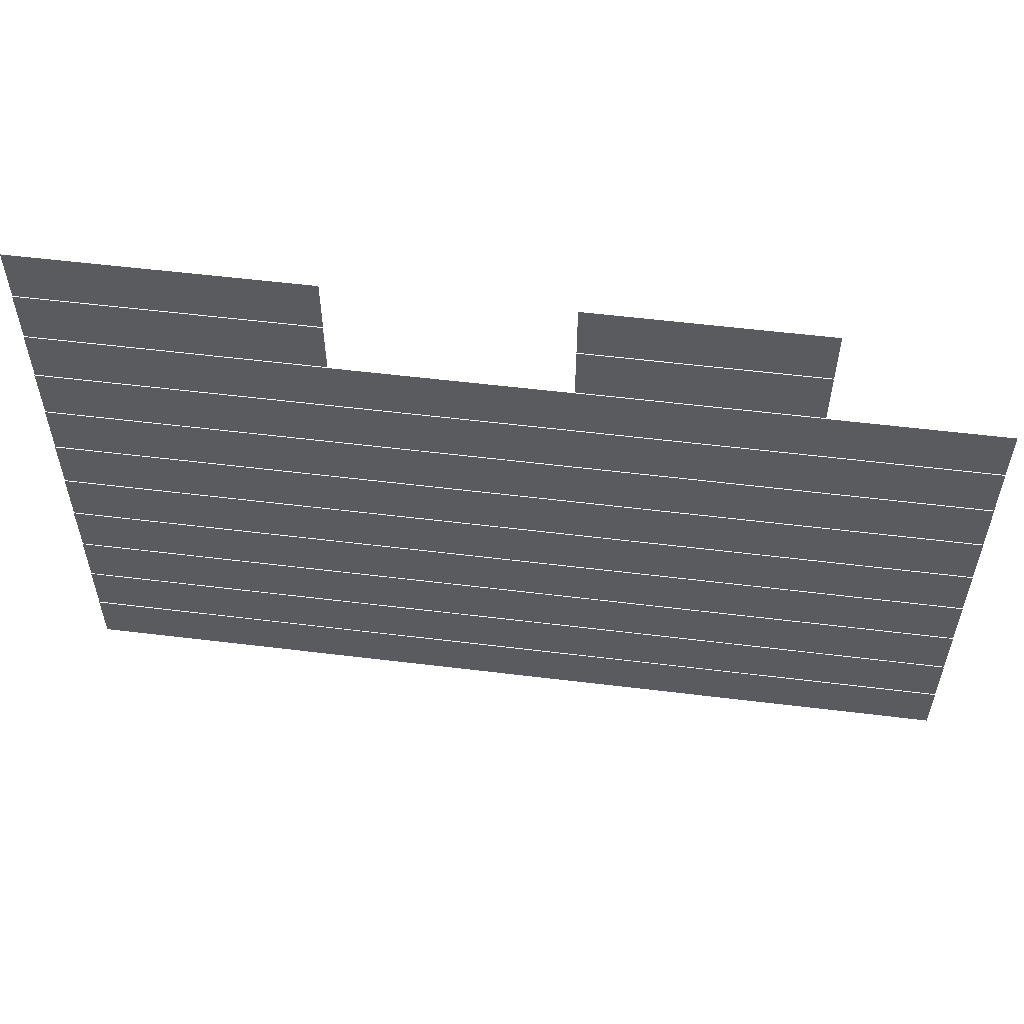
<metadata>
{"format":"obj","ext":"obj","renderer":"f3d","projection":"perspective","resolution":1024,"background":"white","views":[{"elev":56.1,"azim":-172.7,"up":"+Y"}]}
</metadata>
<code>
v 0 -1.92 -0.03468
v -0.32 -1.92 -0.03468
v -0.32 -1.6 -0.03468
v 0 -1.6 -0.03468
v -0.32 -1.92 -0.03468
v -0.64 -1.92 -0.03468
v -0.64 -1.6 -0.03468
v -0.32 -1.6 -0.03468
v -0.64 -1.92 -0.03468
v -0.96 -1.92 -0.03468
v -0.96 -1.6 -0.03468
v -0.64 -1.6 -0.03468
v -0.96 -1.92 -0.03468
v -1.28 -1.92 -0.03468
v -1.28 -1.6 -0.03468
v -0.96 -1.6 -0.03468
v -1.28 -1.92 -0.03468
v -1.6 -1.92 -0.03468
v -1.6 -1.6 -0.03468
v -1.28 -1.6 -0.03468
v -2.88 -1.92 -0.03468
v -3.2 -1.92 -0.03468
v -3.2 -1.6 -0.03468
v -2.88 -1.6 -0.03468
v -3.2 -1.92 -0.03468
v -3.52 -1.92 -0.03468
v -3.52 -1.6 -0.03468
v -3.2 -1.6 -0.03468
v -3.52 -1.92 -0.03468
v -3.84 -1.92 -0.03468
v -3.84 -1.6 -0.03468
v -3.52 -1.6 -0.03468
v -3.84 -1.92 -0.03468
v -4.16 -1.92 -0.03468
v -4.16 -1.6 -0.03468
v -3.84 -1.6 -0.03468
v 0 -2.24 -0.04046
v -0.32 -2.24 -0.04046
v -0.32 -1.92 -0.04046
v 0 -1.92 -0.04046
v -0.32 -2.24 -0.04046
v -0.64 -2.24 -0.04046
v -0.64 -1.92 -0.04046
v -0.32 -1.92 -0.04046
v -0.64 -2.24 -0.04046
v -0.96 -2.24 -0.04046
v -0.96 -1.92 -0.04046
v -0.64 -1.92 -0.04046
v -0.96 -2.24 -0.04046
v -1.28 -2.24 -0.04046
v -1.28 -1.92 -0.04046
v -0.96 -1.92 -0.04046
v -1.28 -2.24 -0.04046
v -1.6 -2.24 -0.04046
v -1.6 -1.92 -0.04046
v -1.28 -1.92 -0.04046
v -2.88 -2.24 -0.04046
v -3.2 -2.24 -0.04046
v -3.2 -1.92 -0.04046
v -2.88 -1.92 -0.04046
v -3.2 -2.24 -0.04046
v -3.52 -2.24 -0.04046
v -3.52 -1.92 -0.04046
v -3.2 -1.92 -0.04046
v -3.52 -2.24 -0.04046
v -3.84 -2.24 -0.04046
v -3.84 -1.92 -0.04046
v -3.52 -1.92 -0.04046
v -3.84 -2.24 -0.04046
v -4.16 -2.24 -0.04046
v -4.16 -1.92 -0.04046
v -3.84 -1.92 -0.04046
v 0 -2.56 -0.04624
v -0.32 -2.56 -0.04624
v -0.32 -2.24 -0.04624
v 0 -2.24 -0.04624
v -0.32 -2.56 -0.04624
v -0.64 -2.56 -0.04624
v -0.64 -2.24 -0.04624
v -0.32 -2.24 -0.04624
v -0.64 -2.56 -0.04624
v -0.96 -2.56 -0.04624
v -0.96 -2.24 -0.04624
v -0.64 -2.24 -0.04624
v -0.96 -2.56 -0.04624
v -1.28 -2.56 -0.04624
v -1.28 -2.24 -0.04624
v -0.96 -2.24 -0.04624
v -1.28 -2.56 -0.04624
v -1.6 -2.56 -0.04624
v -1.6 -2.24 -0.04624
v -1.28 -2.24 -0.04624
v -1.6 -2.56 -0.04624
v -1.92 -2.56 -0.04624
v -1.92 -2.24 -0.04624
v -1.6 -2.24 -0.04624
v -1.92 -2.56 -0.04624
v -2.24 -2.56 -0.04624
v -2.24 -2.24 -0.04624
v -1.92 -2.24 -0.04624
v -2.24 -2.56 -0.04624
v -2.56 -2.56 -0.04624
v -2.56 -2.24 -0.04624
v -2.24 -2.24 -0.04624
v -2.56 -2.56 -0.04624
v -2.88 -2.56 -0.04624
v -2.88 -2.24 -0.04624
v -2.56 -2.24 -0.04624
v -2.88 -2.56 -0.04624
v -3.2 -2.56 -0.04624
v -3.2 -2.24 -0.04624
v -2.88 -2.24 -0.04624
v -3.2 -2.56 -0.04624
v -3.52 -2.56 -0.04624
v -3.52 -2.24 -0.04624
v -3.2 -2.24 -0.04624
v -3.52 -2.56 -0.04624
v -3.84 -2.56 -0.04624
v -3.84 -2.24 -0.04624
v -3.52 -2.24 -0.04624
v -3.84 -2.56 -0.04624
v -4.16 -2.56 -0.04624
v -4.16 -2.24 -0.04624
v -3.84 -2.24 -0.04624
v -4.16 -2.56 -0.04624
v -4.48 -2.56 -0.04624
v -4.48 -2.24 -0.04624
v -4.16 -2.24 -0.04624
v -4.48 -2.56 -0.04624
v -4.8 -2.56 -0.04624
v -4.8 -2.24 -0.04624
v -4.48 -2.24 -0.04624
v -4.8 -2.56 -0.04624
v -5.12 -2.56 -0.04624
v -5.12 -2.24 -0.04624
v -4.8 -2.24 -0.04624
v 0 -2.88 -0.05202
v -0.32 -2.88 -0.05202
v -0.32 -2.56 -0.05202
v 0 -2.56 -0.05202
v -0.32 -2.88 -0.05202
v -0.64 -2.88 -0.05202
v -0.64 -2.56 -0.05202
v -0.32 -2.56 -0.05202
v -0.64 -2.88 -0.05202
v -0.96 -2.88 -0.05202
v -0.96 -2.56 -0.05202
v -0.64 -2.56 -0.05202
v -0.96 -2.88 -0.05202
v -1.28 -2.88 -0.05202
v -1.28 -2.56 -0.05202
v -0.96 -2.56 -0.05202
v -1.28 -2.88 -0.05202
v -1.6 -2.88 -0.05202
v -1.6 -2.56 -0.05202
v -1.28 -2.56 -0.05202
v -1.6 -2.88 -0.05202
v -1.92 -2.88 -0.05202
v -1.92 -2.56 -0.05202
v -1.6 -2.56 -0.05202
v -1.92 -2.88 -0.05202
v -2.24 -2.88 -0.05202
v -2.24 -2.56 -0.05202
v -1.92 -2.56 -0.05202
v -2.24 -2.88 -0.05202
v -2.56 -2.88 -0.05202
v -2.56 -2.56 -0.05202
v -2.24 -2.56 -0.05202
v -2.56 -2.88 -0.05202
v -2.88 -2.88 -0.05202
v -2.88 -2.56 -0.05202
v -2.56 -2.56 -0.05202
v -2.88 -2.88 -0.05202
v -3.2 -2.88 -0.05202
v -3.2 -2.56 -0.05202
v -2.88 -2.56 -0.05202
v -3.2 -2.88 -0.05202
v -3.52 -2.88 -0.05202
v -3.52 -2.56 -0.05202
v -3.2 -2.56 -0.05202
v -3.52 -2.88 -0.05202
v -3.84 -2.88 -0.05202
v -3.84 -2.56 -0.05202
v -3.52 -2.56 -0.05202
v -3.84 -2.88 -0.05202
v -4.16 -2.88 -0.05202
v -4.16 -2.56 -0.05202
v -3.84 -2.56 -0.05202
v -4.16 -2.88 -0.05202
v -4.48 -2.88 -0.05202
v -4.48 -2.56 -0.05202
v -4.16 -2.56 -0.05202
v -4.48 -2.88 -0.05202
v -4.8 -2.88 -0.05202
v -4.8 -2.56 -0.05202
v -4.48 -2.56 -0.05202
v -4.8 -2.88 -0.05202
v -5.12 -2.88 -0.05202
v -5.12 -2.56 -0.05202
v -4.8 -2.56 -0.05202
v 0 -3.2 -0.0578
v -0.32 -3.2 -0.0578
v -0.32 -2.88 -0.0578
v 0 -2.88 -0.0578
v -0.32 -3.2 -0.0578
v -0.64 -3.2 -0.0578
v -0.64 -2.88 -0.0578
v -0.32 -2.88 -0.0578
v -0.64 -3.2 -0.0578
v -0.96 -3.2 -0.0578
v -0.96 -2.88 -0.0578
v -0.64 -2.88 -0.0578
v -0.96 -3.2 -0.0578
v -1.28 -3.2 -0.0578
v -1.28 -2.88 -0.0578
v -0.96 -2.88 -0.0578
v -1.28 -3.2 -0.0578
v -1.6 -3.2 -0.0578
v -1.6 -2.88 -0.0578
v -1.28 -2.88 -0.0578
v -1.6 -3.2 -0.0578
v -1.92 -3.2 -0.0578
v -1.92 -2.88 -0.0578
v -1.6 -2.88 -0.0578
v -1.92 -3.2 -0.0578
v -2.24 -3.2 -0.0578
v -2.24 -2.88 -0.0578
v -1.92 -2.88 -0.0578
v -2.24 -3.2 -0.0578
v -2.56 -3.2 -0.0578
v -2.56 -2.88 -0.0578
v -2.24 -2.88 -0.0578
v -2.56 -3.2 -0.0578
v -2.88 -3.2 -0.0578
v -2.88 -2.88 -0.0578
v -2.56 -2.88 -0.0578
v -2.88 -3.2 -0.0578
v -3.2 -3.2 -0.0578
v -3.2 -2.88 -0.0578
v -2.88 -2.88 -0.0578
v -3.2 -3.2 -0.0578
v -3.52 -3.2 -0.0578
v -3.52 -2.88 -0.0578
v -3.2 -2.88 -0.0578
v -3.52 -3.2 -0.0578
v -3.84 -3.2 -0.0578
v -3.84 -2.88 -0.0578
v -3.52 -2.88 -0.0578
v -3.84 -3.2 -0.0578
v -4.16 -3.2 -0.0578
v -4.16 -2.88 -0.0578
v -3.84 -2.88 -0.0578
v -4.16 -3.2 -0.0578
v -4.48 -3.2 -0.0578
v -4.48 -2.88 -0.0578
v -4.16 -2.88 -0.0578
v -4.48 -3.2 -0.0578
v -4.8 -3.2 -0.0578
v -4.8 -2.88 -0.0578
v -4.48 -2.88 -0.0578
v -4.8 -3.2 -0.0578
v -5.12 -3.2 -0.0578
v -5.12 -2.88 -0.0578
v -4.8 -2.88 -0.0578
v 0 -3.52 -0.06358
v -0.32 -3.52 -0.06358
v -0.32 -3.2 -0.06358
v 0 -3.2 -0.06358
v -0.32 -3.52 -0.06358
v -0.64 -3.52 -0.06358
v -0.64 -3.2 -0.06358
v -0.32 -3.2 -0.06358
v -0.64 -3.52 -0.06358
v -0.96 -3.52 -0.06358
v -0.96 -3.2 -0.06358
v -0.64 -3.2 -0.06358
v -0.96 -3.52 -0.06358
v -1.28 -3.52 -0.06358
v -1.28 -3.2 -0.06358
v -0.96 -3.2 -0.06358
v -1.28 -3.52 -0.06358
v -1.6 -3.52 -0.06358
v -1.6 -3.2 -0.06358
v -1.28 -3.2 -0.06358
v -1.6 -3.52 -0.06358
v -1.92 -3.52 -0.06358
v -1.92 -3.2 -0.06358
v -1.6 -3.2 -0.06358
v -1.92 -3.52 -0.06358
v -2.24 -3.52 -0.06358
v -2.24 -3.2 -0.06358
v -1.92 -3.2 -0.06358
v -2.24 -3.52 -0.06358
v -2.56 -3.52 -0.06358
v -2.56 -3.2 -0.06358
v -2.24 -3.2 -0.06358
v -2.56 -3.52 -0.06358
v -2.88 -3.52 -0.06358
v -2.88 -3.2 -0.06358
v -2.56 -3.2 -0.06358
v -2.88 -3.52 -0.06358
v -3.2 -3.52 -0.06358
v -3.2 -3.2 -0.06358
v -2.88 -3.2 -0.06358
v -3.2 -3.52 -0.06358
v -3.52 -3.52 -0.06358
v -3.52 -3.2 -0.06358
v -3.2 -3.2 -0.06358
v -3.52 -3.52 -0.06358
v -3.84 -3.52 -0.06358
v -3.84 -3.2 -0.06358
v -3.52 -3.2 -0.06358
v -3.84 -3.52 -0.06358
v -4.16 -3.52 -0.06358
v -4.16 -3.2 -0.06358
v -3.84 -3.2 -0.06358
v -4.16 -3.52 -0.06358
v -4.48 -3.52 -0.06358
v -4.48 -3.2 -0.06358
v -4.16 -3.2 -0.06358
v -4.48 -3.52 -0.06358
v -4.8 -3.52 -0.06358
v -4.8 -3.2 -0.06358
v -4.48 -3.2 -0.06358
v -4.8 -3.52 -0.06358
v -5.12 -3.52 -0.06358
v -5.12 -3.2 -0.06358
v -4.8 -3.2 -0.06358
v 0 -3.84 -0.06936
v -0.32 -3.84 -0.06936
v -0.32 -3.52 -0.06936
v 0 -3.52 -0.06936
v -0.32 -3.84 -0.06936
v -0.64 -3.84 -0.06936
v -0.64 -3.52 -0.06936
v -0.32 -3.52 -0.06936
v -0.64 -3.84 -0.06936
v -0.96 -3.84 -0.06936
v -0.96 -3.52 -0.06936
v -0.64 -3.52 -0.06936
v -0.96 -3.84 -0.06936
v -1.28 -3.84 -0.06936
v -1.28 -3.52 -0.06936
v -0.96 -3.52 -0.06936
v -1.28 -3.84 -0.06936
v -1.6 -3.84 -0.06936
v -1.6 -3.52 -0.06936
v -1.28 -3.52 -0.06936
v -1.6 -3.84 -0.06936
v -1.92 -3.84 -0.06936
v -1.92 -3.52 -0.06936
v -1.6 -3.52 -0.06936
v -1.92 -3.84 -0.06936
v -2.24 -3.84 -0.06936
v -2.24 -3.52 -0.06936
v -1.92 -3.52 -0.06936
v -2.24 -3.84 -0.06936
v -2.56 -3.84 -0.06936
v -2.56 -3.52 -0.06936
v -2.24 -3.52 -0.06936
v -2.56 -3.84 -0.06936
v -2.88 -3.84 -0.06936
v -2.88 -3.52 -0.06936
v -2.56 -3.52 -0.06936
v -2.88 -3.84 -0.06936
v -3.2 -3.84 -0.06936
v -3.2 -3.52 -0.06936
v -2.88 -3.52 -0.06936
v -3.2 -3.84 -0.06936
v -3.52 -3.84 -0.06936
v -3.52 -3.52 -0.06936
v -3.2 -3.52 -0.06936
v -3.52 -3.84 -0.06936
v -3.84 -3.84 -0.06936
v -3.84 -3.52 -0.06936
v -3.52 -3.52 -0.06936
v -3.84 -3.84 -0.06936
v -4.16 -3.84 -0.06936
v -4.16 -3.52 -0.06936
v -3.84 -3.52 -0.06936
v -4.16 -3.84 -0.06936
v -4.48 -3.84 -0.06936
v -4.48 -3.52 -0.06936
v -4.16 -3.52 -0.06936
v -4.48 -3.84 -0.06936
v -4.8 -3.84 -0.06936
v -4.8 -3.52 -0.06936
v -4.48 -3.52 -0.06936
v -4.8 -3.84 -0.06936
v -5.12 -3.84 -0.06936
v -5.12 -3.52 -0.06936
v -4.8 -3.52 -0.06936
v 0 -4.16 -0.07514
v -0.32 -4.16 -0.07514
v -0.32 -3.84 -0.07514
v 0 -3.84 -0.07514
v -0.32 -4.16 -0.07514
v -0.64 -4.16 -0.07514
v -0.64 -3.84 -0.07514
v -0.32 -3.84 -0.07514
v -0.64 -4.16 -0.07514
v -0.96 -4.16 -0.07514
v -0.96 -3.84 -0.07514
v -0.64 -3.84 -0.07514
v -0.96 -4.16 -0.07514
v -1.28 -4.16 -0.07514
v -1.28 -3.84 -0.07514
v -0.96 -3.84 -0.07514
v -1.28 -4.16 -0.07514
v -1.6 -4.16 -0.07514
v -1.6 -3.84 -0.07514
v -1.28 -3.84 -0.07514
v -1.6 -4.16 -0.07514
v -1.92 -4.16 -0.07514
v -1.92 -3.84 -0.07514
v -1.6 -3.84 -0.07514
v -1.92 -4.16 -0.07514
v -2.24 -4.16 -0.07514
v -2.24 -3.84 -0.07514
v -1.92 -3.84 -0.07514
v -2.24 -4.16 -0.07514
v -2.56 -4.16 -0.07514
v -2.56 -3.84 -0.07514
v -2.24 -3.84 -0.07514
v -2.56 -4.16 -0.07514
v -2.88 -4.16 -0.07514
v -2.88 -3.84 -0.07514
v -2.56 -3.84 -0.07514
v -2.88 -4.16 -0.07514
v -3.2 -4.16 -0.07514
v -3.2 -3.84 -0.07514
v -2.88 -3.84 -0.07514
v -3.2 -4.16 -0.07514
v -3.52 -4.16 -0.07514
v -3.52 -3.84 -0.07514
v -3.2 -3.84 -0.07514
v -3.52 -4.16 -0.07514
v -3.84 -4.16 -0.07514
v -3.84 -3.84 -0.07514
v -3.52 -3.84 -0.07514
v -3.84 -4.16 -0.07514
v -4.16 -4.16 -0.07514
v -4.16 -3.84 -0.07514
v -3.84 -3.84 -0.07514
v -4.16 -4.16 -0.07514
v -4.48 -4.16 -0.07514
v -4.48 -3.84 -0.07514
v -4.16 -3.84 -0.07514
v -4.48 -4.16 -0.07514
v -4.8 -4.16 -0.07514
v -4.8 -3.84 -0.07514
v -4.48 -3.84 -0.07514
v -4.8 -4.16 -0.07514
v -5.12 -4.16 -0.07514
v -5.12 -3.84 -0.07514
v -4.8 -3.84 -0.07514
v 0 -4.48 -0.08092
v -0.32 -4.48 -0.08092
v -0.32 -4.16 -0.08092
v 0 -4.16 -0.08092
v -0.32 -4.48 -0.08092
v -0.64 -4.48 -0.08092
v -0.64 -4.16 -0.08092
v -0.32 -4.16 -0.08092
v -0.64 -4.48 -0.08092
v -0.96 -4.48 -0.08092
v -0.96 -4.16 -0.08092
v -0.64 -4.16 -0.08092
v -0.96 -4.48 -0.08092
v -1.28 -4.48 -0.08092
v -1.28 -4.16 -0.08092
v -0.96 -4.16 -0.08092
v -1.28 -4.48 -0.08092
v -1.6 -4.48 -0.08092
v -1.6 -4.16 -0.08092
v -1.28 -4.16 -0.08092
v -1.6 -4.48 -0.08092
v -1.92 -4.48 -0.08092
v -1.92 -4.16 -0.08092
v -1.6 -4.16 -0.08092
v -1.92 -4.48 -0.08092
v -2.24 -4.48 -0.08092
v -2.24 -4.16 -0.08092
v -1.92 -4.16 -0.08092
v -2.24 -4.48 -0.08092
v -2.56 -4.48 -0.08092
v -2.56 -4.16 -0.08092
v -2.24 -4.16 -0.08092
v -2.56 -4.48 -0.08092
v -2.88 -4.48 -0.08092
v -2.88 -4.16 -0.08092
v -2.56 -4.16 -0.08092
v -2.88 -4.48 -0.08092
v -3.2 -4.48 -0.08092
v -3.2 -4.16 -0.08092
v -2.88 -4.16 -0.08092
v -3.2 -4.48 -0.08092
v -3.52 -4.48 -0.08092
v -3.52 -4.16 -0.08092
v -3.2 -4.16 -0.08092
v -3.52 -4.48 -0.08092
v -3.84 -4.48 -0.08092
v -3.84 -4.16 -0.08092
v -3.52 -4.16 -0.08092
v -3.84 -4.48 -0.08092
v -4.16 -4.48 -0.08092
v -4.16 -4.16 -0.08092
v -3.84 -4.16 -0.08092
v -4.16 -4.48 -0.08092
v -4.48 -4.48 -0.08092
v -4.48 -4.16 -0.08092
v -4.16 -4.16 -0.08092
v -4.48 -4.48 -0.08092
v -4.8 -4.48 -0.08092
v -4.8 -4.16 -0.08092
v -4.48 -4.16 -0.08092
v -4.8 -4.48 -0.08092
v -5.12 -4.48 -0.08092
v -5.12 -4.16 -0.08092
v -4.8 -4.16 -0.08092
v 0 -4.8 -0.08671
v -0.32 -4.8 -0.08671
v -0.32 -4.48 -0.08671
v 0 -4.48 -0.08671
v -0.32 -4.8 -0.08671
v -0.64 -4.8 -0.08671
v -0.64 -4.48 -0.08671
v -0.32 -4.48 -0.08671
v -0.64 -4.8 -0.08671
v -0.96 -4.8 -0.08671
v -0.96 -4.48 -0.08671
v -0.64 -4.48 -0.08671
v -0.96 -4.8 -0.08671
v -1.28 -4.8 -0.08671
v -1.28 -4.48 -0.08671
v -0.96 -4.48 -0.08671
v -1.28 -4.8 -0.08671
v -1.6 -4.8 -0.08671
v -1.6 -4.48 -0.08671
v -1.28 -4.48 -0.08671
v -1.6 -4.8 -0.08671
v -1.92 -4.8 -0.08671
v -1.92 -4.48 -0.08671
v -1.6 -4.48 -0.08671
v -1.92 -4.8 -0.08671
v -2.24 -4.8 -0.08671
v -2.24 -4.48 -0.08671
v -1.92 -4.48 -0.08671
v -2.24 -4.8 -0.08671
v -2.56 -4.8 -0.08671
v -2.56 -4.48 -0.08671
v -2.24 -4.48 -0.08671
v -2.56 -4.8 -0.08671
v -2.88 -4.8 -0.08671
v -2.88 -4.48 -0.08671
v -2.56 -4.48 -0.08671
v -2.88 -4.8 -0.08671
v -3.2 -4.8 -0.08671
v -3.2 -4.48 -0.08671
v -2.88 -4.48 -0.08671
v -3.2 -4.8 -0.08671
v -3.52 -4.8 -0.08671
v -3.52 -4.48 -0.08671
v -3.2 -4.48 -0.08671
v -3.52 -4.8 -0.08671
v -3.84 -4.8 -0.08671
v -3.84 -4.48 -0.08671
v -3.52 -4.48 -0.08671
v -3.84 -4.8 -0.08671
v -4.16 -4.8 -0.08671
v -4.16 -4.48 -0.08671
v -3.84 -4.48 -0.08671
v -4.16 -4.8 -0.08671
v -4.48 -4.8 -0.08671
v -4.48 -4.48 -0.08671
v -4.16 -4.48 -0.08671
v -4.48 -4.8 -0.08671
v -4.8 -4.8 -0.08671
v -4.8 -4.48 -0.08671
v -4.48 -4.48 -0.08671
v -4.8 -4.8 -0.08671
v -5.12 -4.8 -0.08671
v -5.12 -4.48 -0.08671
v -4.8 -4.48 -0.08671
v 0 -5.12 -0.09249
v -0.32 -5.12 -0.09249
v -0.32 -4.8 -0.09249
v 0 -4.8 -0.09249
v -0.32 -5.12 -0.09249
v -0.64 -5.12 -0.09249
v -0.64 -4.8 -0.09249
v -0.32 -4.8 -0.09249
v -0.64 -5.12 -0.09249
v -0.96 -5.12 -0.09249
v -0.96 -4.8 -0.09249
v -0.64 -4.8 -0.09249
v -0.96 -5.12 -0.09249
v -1.28 -5.12 -0.09249
v -1.28 -4.8 -0.09249
v -0.96 -4.8 -0.09249
v -1.28 -5.12 -0.09249
v -1.6 -5.12 -0.09249
v -1.6 -4.8 -0.09249
v -1.28 -4.8 -0.09249
v -1.6 -5.12 -0.09249
v -1.92 -5.12 -0.09249
v -1.92 -4.8 -0.09249
v -1.6 -4.8 -0.09249
v -1.92 -5.12 -0.09249
v -2.24 -5.12 -0.09249
v -2.24 -4.8 -0.09249
v -1.92 -4.8 -0.09249
v -2.24 -5.12 -0.09249
v -2.56 -5.12 -0.09249
v -2.56 -4.8 -0.09249
v -2.24 -4.8 -0.09249
v -2.56 -5.12 -0.09249
v -2.88 -5.12 -0.09249
v -2.88 -4.8 -0.09249
v -2.56 -4.8 -0.09249
v -2.88 -5.12 -0.09249
v -3.2 -5.12 -0.09249
v -3.2 -4.8 -0.09249
v -2.88 -4.8 -0.09249
v -3.2 -5.12 -0.09249
v -3.52 -5.12 -0.09249
v -3.52 -4.8 -0.09249
v -3.2 -4.8 -0.09249
v -3.52 -5.12 -0.09249
v -3.84 -5.12 -0.09249
v -3.84 -4.8 -0.09249
v -3.52 -4.8 -0.09249
v -3.84 -5.12 -0.09249
v -4.16 -5.12 -0.09249
v -4.16 -4.8 -0.09249
v -3.84 -4.8 -0.09249
v -4.16 -5.12 -0.09249
v -4.48 -5.12 -0.09249
v -4.48 -4.8 -0.09249
v -4.16 -4.8 -0.09249
v -4.48 -5.12 -0.09249
v -4.8 -5.12 -0.09249
v -4.8 -4.8 -0.09249
v -4.48 -4.8 -0.09249
v -4.8 -5.12 -0.09249
v -5.12 -5.12 -0.09249
v -5.12 -4.8 -0.09249
v -4.8 -4.8 -0.09249
g NewBadManor_mesh_0164
f 1 2 3 4
f 5 6 7 8
f 9 10 11 12
f 13 14 15 16
f 17 18 19 20
f 21 22 23 24
f 25 26 27 28
f 29 30 31 32
f 33 34 35 36
f 37 38 39 40
f 41 42 43 44
f 45 46 47 48
f 49 50 51 52
f 53 54 55 56
f 57 58 59 60
f 61 62 63 64
f 65 66 67 68
f 69 70 71 72
f 73 74 75 76
f 77 78 79 80
f 81 82 83 84
f 85 86 87 88
f 89 90 91 92
f 93 94 95 96
f 97 98 99 100
f 101 102 103 104
f 105 106 107 108
f 109 110 111 112
f 113 114 115 116
f 117 118 119 120
f 121 122 123 124
f 125 126 127 128
f 129 130 131 132
f 133 134 135 136
f 137 138 139 140
f 141 142 143 144
f 145 146 147 148
f 149 150 151 152
f 153 154 155 156
f 157 158 159 160
f 161 162 163 164
f 165 166 167 168
f 169 170 171 172
f 173 174 175 176
f 177 178 179 180
f 181 182 183 184
f 185 186 187 188
f 189 190 191 192
f 193 194 195 196
f 197 198 199 200
f 201 202 203 204
f 205 206 207 208
f 209 210 211 212
f 213 214 215 216
f 217 218 219 220
f 221 222 223 224
f 225 226 227 228
f 229 230 231 232
f 233 234 235 236
f 237 238 239 240
f 241 242 243 244
f 245 246 247 248
f 249 250 251 252
f 253 254 255 256
f 257 258 259 260
f 261 262 263 264
f 265 266 267 268
f 269 270 271 272
f 273 274 275 276
f 277 278 279 280
f 281 282 283 284
f 285 286 287 288
f 289 290 291 292
f 293 294 295 296
f 297 298 299 300
f 301 302 303 304
f 305 306 307 308
f 309 310 311 312
f 313 314 315 316
f 317 318 319 320
f 321 322 323 324
f 325 326 327 328
f 329 330 331 332
f 333 334 335 336
f 337 338 339 340
f 341 342 343 344
f 345 346 347 348
f 349 350 351 352
f 353 354 355 356
f 357 358 359 360
f 361 362 363 364
f 365 366 367 368
f 369 370 371 372
f 373 374 375 376
f 377 378 379 380
f 381 382 383 384
f 385 386 387 388
f 389 390 391 392
f 393 394 395 396
f 397 398 399 400
f 401 402 403 404
f 405 406 407 408
f 409 410 411 412
f 413 414 415 416
f 417 418 419 420
f 421 422 423 424
f 425 426 427 428
f 429 430 431 432
f 433 434 435 436
f 437 438 439 440
f 441 442 443 444
f 445 446 447 448
f 449 450 451 452
f 453 454 455 456
f 457 458 459 460
f 461 462 463 464
f 465 466 467 468
f 469 470 471 472
f 473 474 475 476
f 477 478 479 480
f 481 482 483 484
f 485 486 487 488
f 489 490 491 492
f 493 494 495 496
f 497 498 499 500
f 501 502 503 504
f 505 506 507 508
f 509 510 511 512
f 513 514 515 516
f 517 518 519 520
f 521 522 523 524
f 525 526 527 528
f 529 530 531 532
f 533 534 535 536
f 537 538 539 540
f 541 542 543 544
f 545 546 547 548
f 549 550 551 552
f 553 554 555 556
f 557 558 559 560
f 561 562 563 564
f 565 566 567 568
f 569 570 571 572
f 573 574 575 576
f 577 578 579 580
f 581 582 583 584
f 585 586 587 588
f 589 590 591 592
f 593 594 595 596
f 597 598 599 600
f 601 602 603 604
f 605 606 607 608
f 609 610 611 612
f 613 614 615 616
f 617 618 619 620
f 621 622 623 624
f 625 626 627 628
f 629 630 631 632
f 633 634 635 636
f 637 638 639 640
f 641 642 643 644
f 645 646 647 648

</code>
